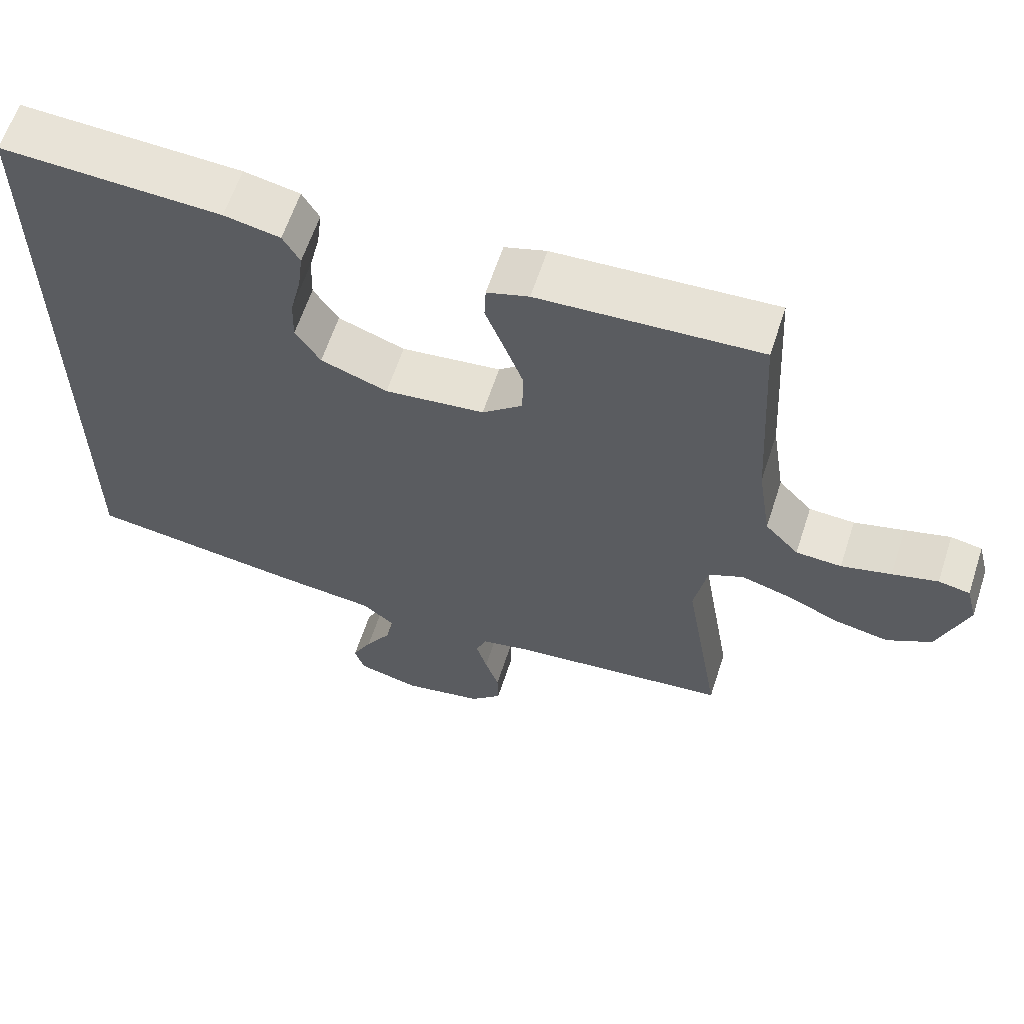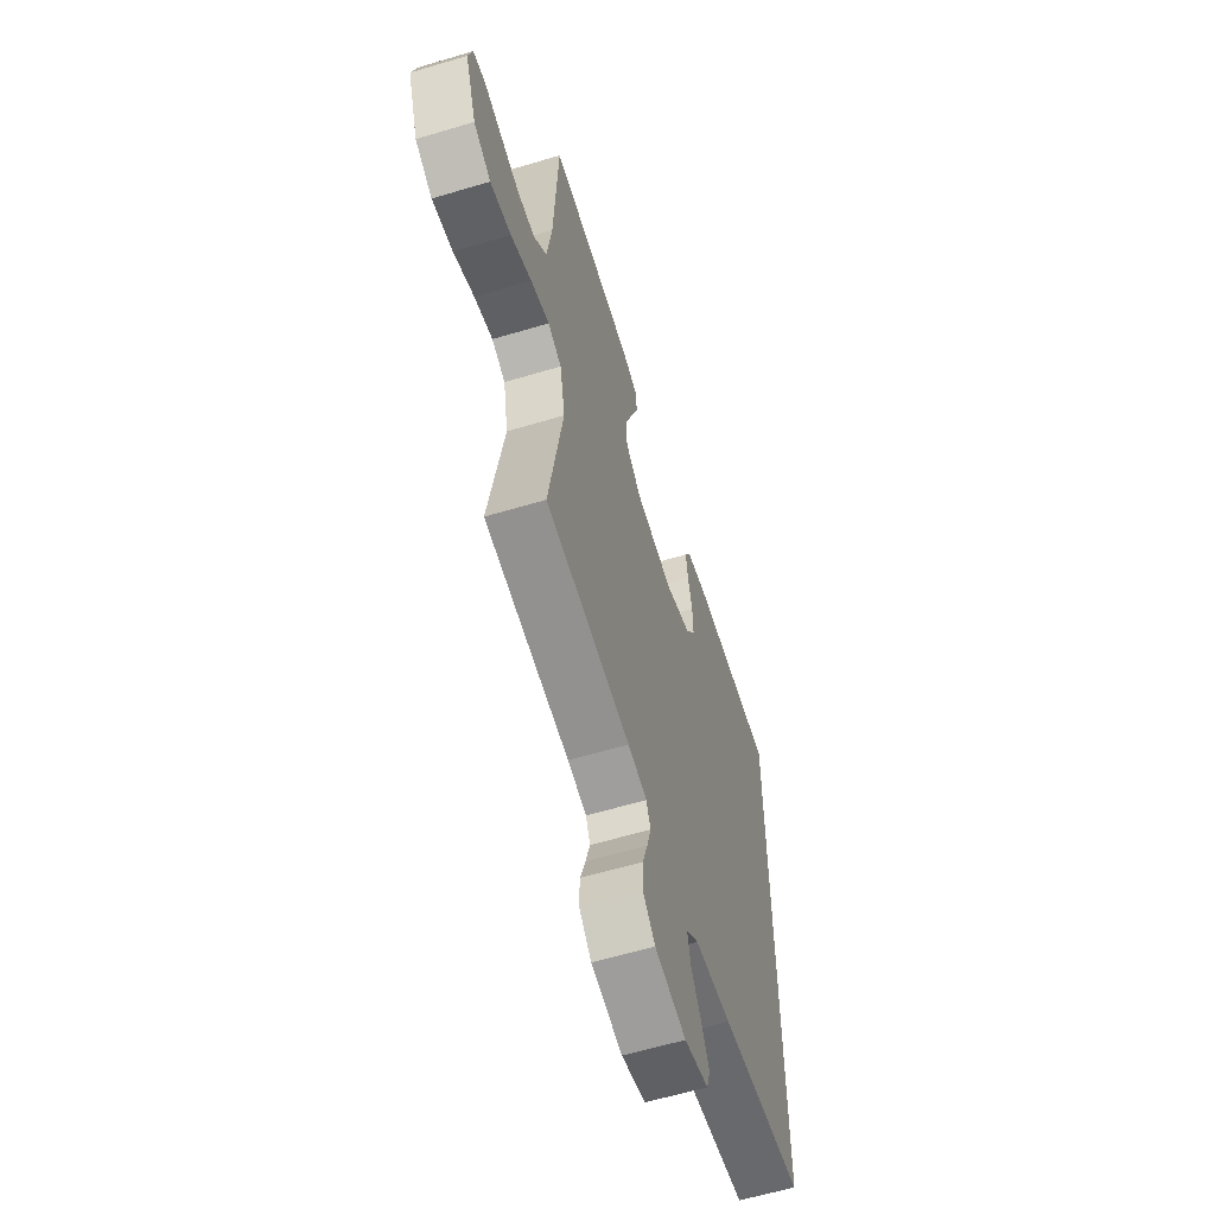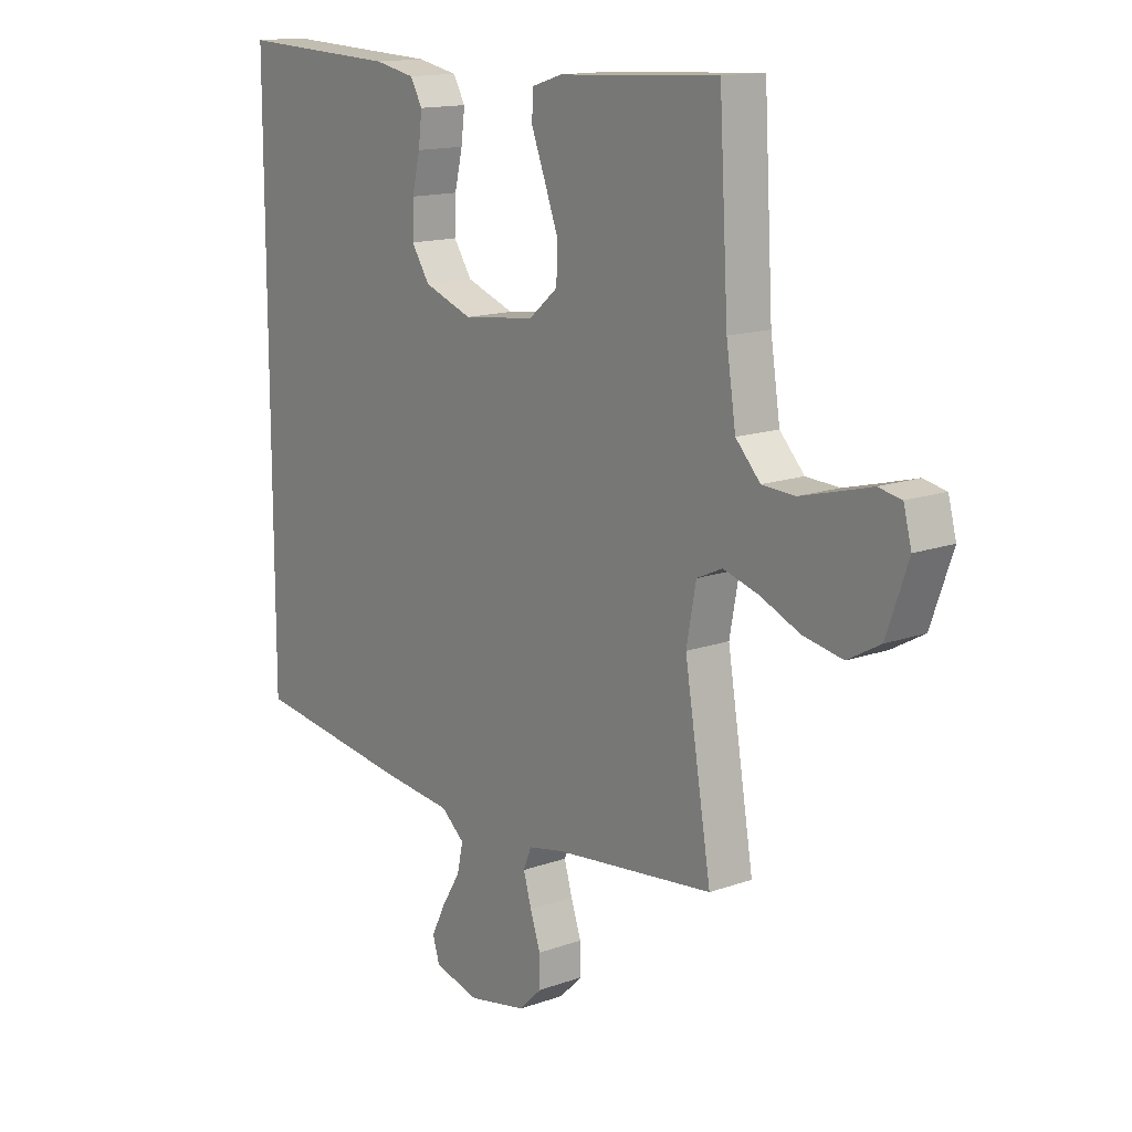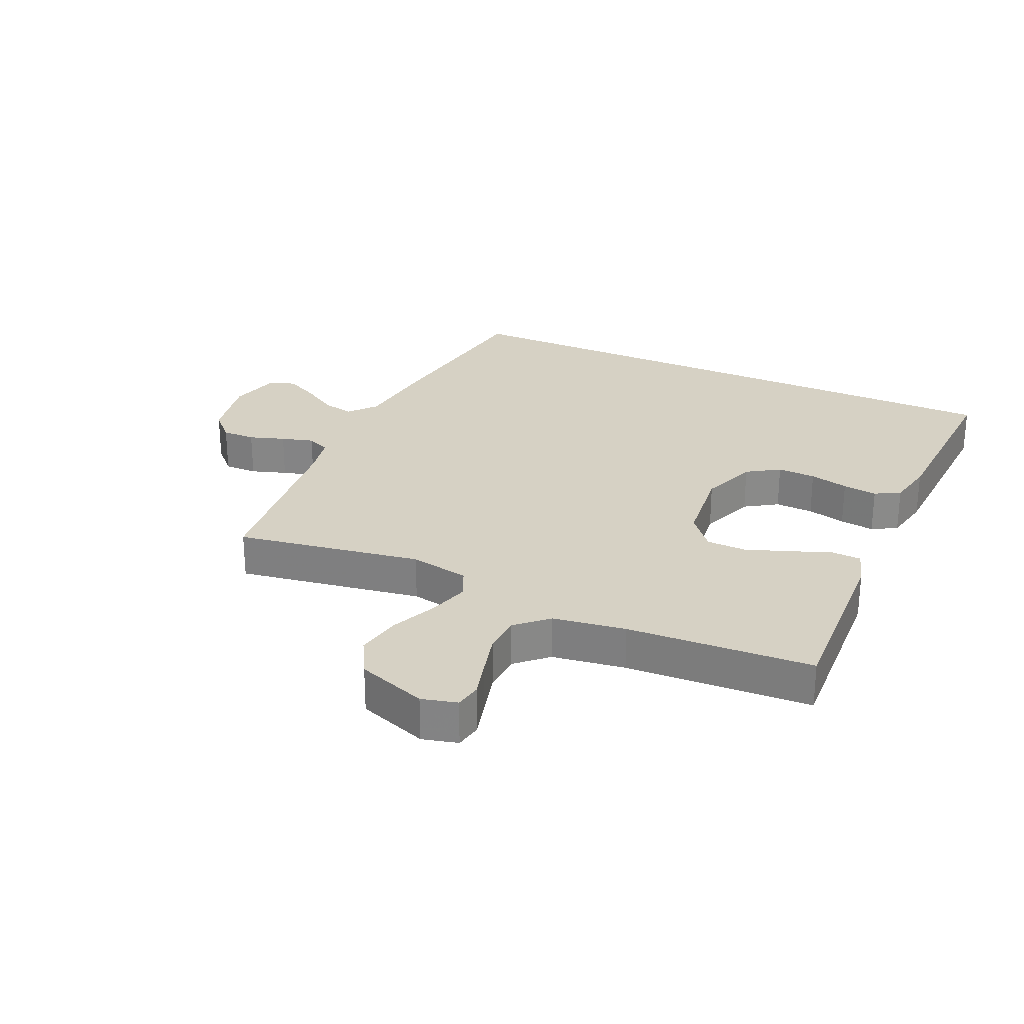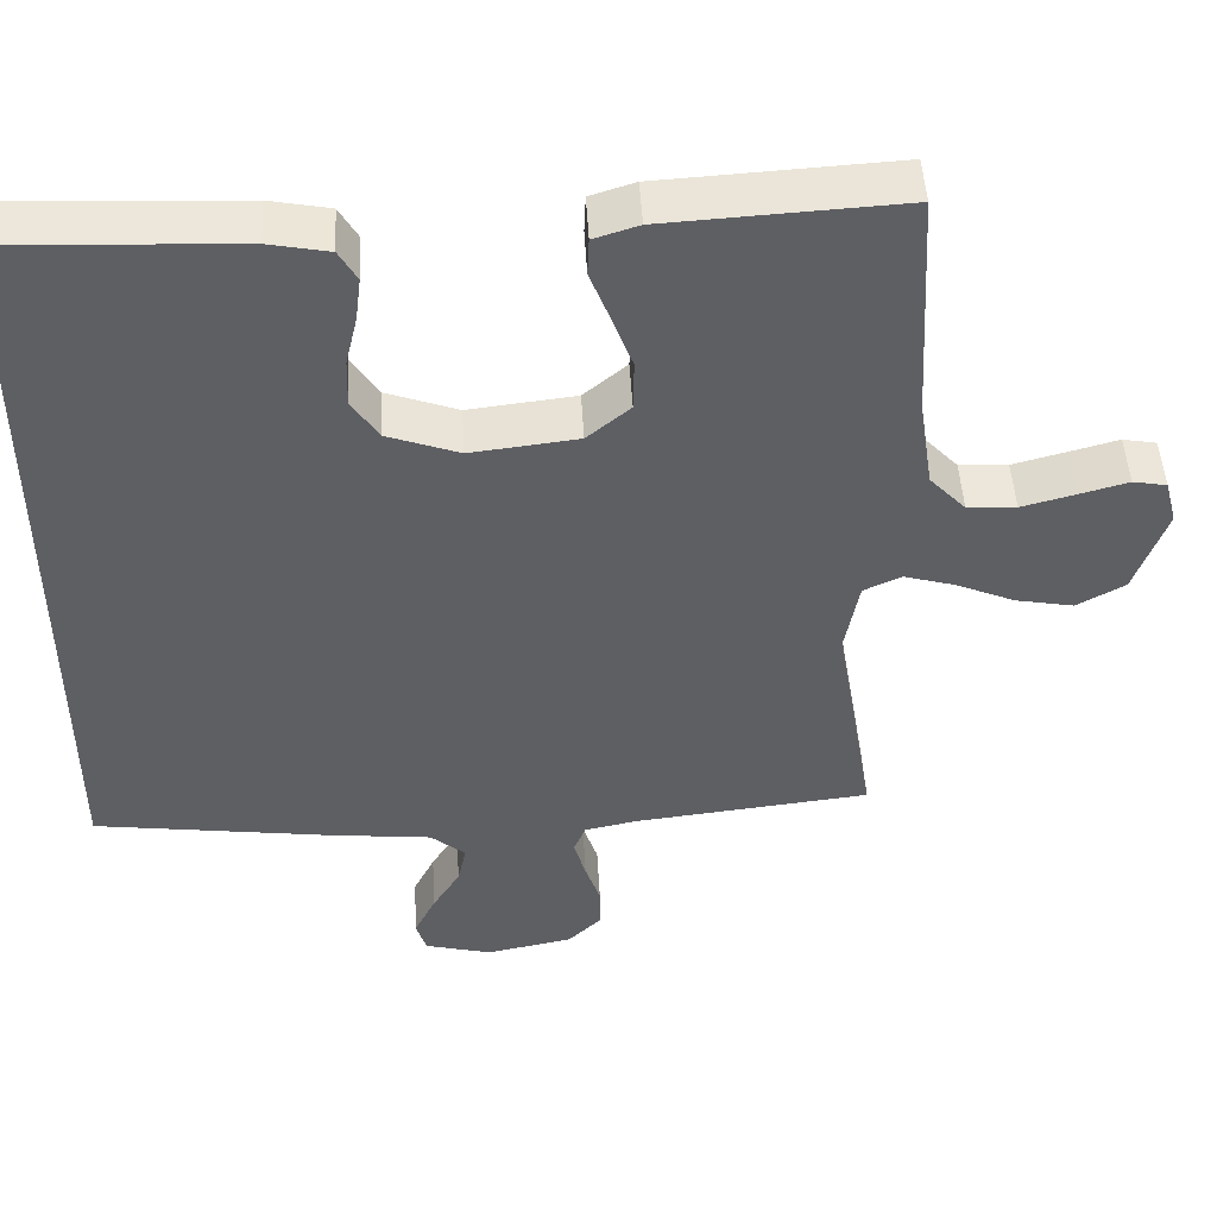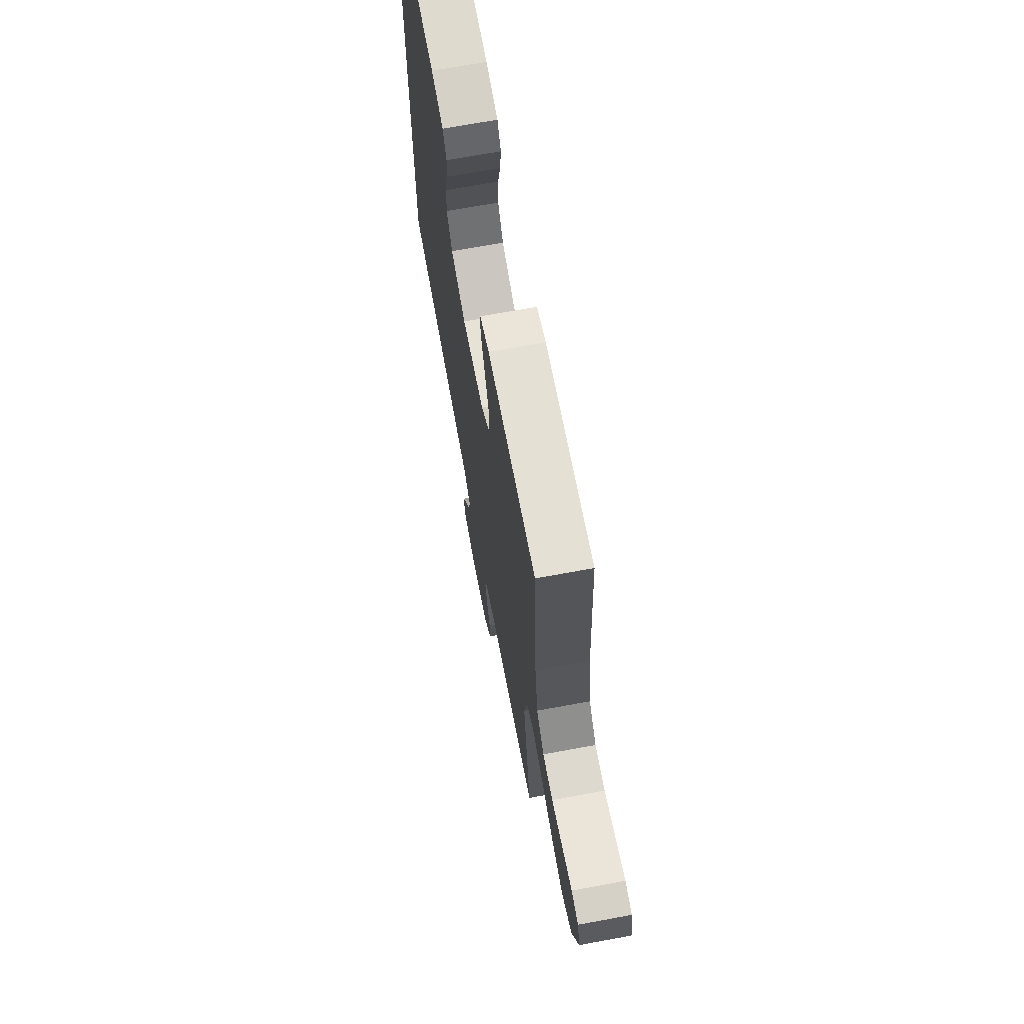
<metadata>
{"format":"obj","ext":"obj","renderer":"f3d","projection":"perspective","resolution":1024,"background":"white","views":[{"elev":62.0,"azim":-161.9,"up":"+Z"},{"elev":-60.1,"azim":-72.9,"up":"+Z"},{"elev":14.5,"azim":-127.9,"up":"+Z"},{"elev":27.0,"azim":-65.4,"up":"+Y"},{"elev":48.0,"azim":176.8,"up":"+Z"},{"elev":68.9,"azim":-100.5,"up":"+Z"}]}
</metadata>
<code>
v 0.5 0.07 -0.494
v 0.2 0.07 -0.535
v 0.069 0.07 -0.549
v 0.025 0.07 -0.586
v 0.036 0.07 -0.637
v 0.071 0.07 -0.694
v 0.098 0.07 -0.748
v 0.085 0.07 -0.79
v 0 0.07 -0.812
v -0.11 0.07 -0.79
v -0.153 0.07 -0.748
v -0.152 0.07 -0.694
v -0.133 0.07 -0.637
v -0.118 0.07 -0.585
v -0.133 0.07 -0.548
v -0.2 0.07 -0.534
v -0.5 0.07 -0.5
v -0.45 0.07 -0.2
v -0.468 0.07 -0.104
v -0.516 0.07 -0.082
v -0.582 0.07 -0.101
v -0.656 0.07 -0.133
v -0.73 0.07 -0.147
v -0.791 0.07 -0.113
v -0.831 0.07 0
v -0.816 0.07 0.057
v -0.773 0.07 0.065
v -0.711 0.07 0.048
v -0.643 0.07 0.03
v -0.581 0.07 0.033
v -0.535 0.07 0.082
v -0.517 0.07 0.2
v -0.5 0.07 0.5
v -0.2 0.07 0.483
v -0.143 0.07 0.465
v -0.141 0.07 0.417
v -0.166 0.07 0.352
v -0.192 0.07 0.282
v -0.191 0.07 0.217
v -0.136 0.07 0.171
v 0 0.07 0.155
v 0.091 0.07 0.188
v 0.125 0.07 0.24
v 0.123 0.07 0.302
v 0.108 0.07 0.365
v 0.101 0.07 0.421
v 0.124 0.07 0.461
v 0.2 0.07 0.476
v 0.5 0.07 0.489
v 0.5 0 -0.494
v 0.2 0 -0.535
v 0.069 0 -0.549
v 0.025 0 -0.586
v 0.036 0 -0.637
v 0.071 0 -0.694
v 0.098 0 -0.748
v 0.085 0 -0.79
v 0 0 -0.812
v -0.11 0 -0.79
v -0.153 0 -0.748
v -0.152 0 -0.694
v -0.133 0 -0.637
v -0.118 0 -0.585
v -0.133 0 -0.548
v -0.2 0 -0.534
v -0.5 0 -0.5
v -0.45 0 -0.2
v -0.468 0 -0.104
v -0.516 0 -0.082
v -0.582 0 -0.101
v -0.656 0 -0.133
v -0.73 0 -0.147
v -0.791 0 -0.113
v -0.831 0 0
v -0.816 0 0.057
v -0.773 0 0.065
v -0.711 0 0.048
v -0.643 0 0.03
v -0.581 0 0.033
v -0.535 0 0.082
v -0.517 0 0.2
v -0.5 0 0.5
v -0.2 0 0.483
v -0.143 0 0.465
v -0.141 0 0.417
v -0.166 0 0.352
v -0.192 0 0.282
v -0.191 0 0.217
v -0.136 0 0.171
v 0 0 0.155
v 0.091 0 0.188
v 0.125 0 0.24
v 0.123 0 0.302
v 0.108 0 0.365
v 0.101 0 0.421
v 0.124 0 0.461
v 0.2 0 0.476
v 0.5 0 0.489
f 48 49 1
f 47 48 1
f 46 47 1
f 45 46 1
f 44 45 1
f 43 44 1 2
f 42 43 2 3
f 41 42 3 4
f 40 41 4
f 39 40 4
f 35 36 37
f 34 35 37
f 33 34 37
f 32 33 37
f 31 32 37 38
f 30 31 38 39
f 26 27 28
f 25 26 28
f 24 25 28
f 23 24 28
f 22 23 28
f 21 22 28
f 20 21 28 29
f 19 20 29 30
f 16 17 18
f 15 16 18 19
f 11 12 13
f 10 11 13
f 9 10 13
f 8 9 13
f 7 8 13
f 6 7 13
f 5 6 13
f 5 13 14
f 39 4 5
f 30 39 5
f 19 30 5
f 5 14 15
f 5 15 19
f 50 98 97
f 50 97 96
f 50 96 95
f 50 95 94
f 50 94 93
f 51 50 93 92
f 52 51 92 91
f 53 52 91 90
f 53 90 89
f 53 89 88
f 86 85 84
f 86 84 83
f 86 83 82
f 86 82 81
f 87 86 81 80
f 88 87 80 79
f 77 76 75
f 77 75 74
f 77 74 73
f 77 73 72
f 77 72 71
f 77 71 70
f 78 77 70 69
f 79 78 69 68
f 67 66 65
f 68 67 65 64
f 62 61 60
f 62 60 59
f 62 59 58
f 62 58 57
f 62 57 56
f 62 56 55
f 62 55 54
f 63 62 54
f 54 53 88
f 54 88 79
f 54 79 68
f 64 63 54
f 68 64 54
f 1 50 51 2
f 2 51 52 3
f 3 52 53 4
f 4 53 54 5
f 5 54 55 6
f 6 55 56 7
f 7 56 57 8
f 8 57 58 9
f 9 58 59 10
f 10 59 60 11
f 11 60 61 12
f 12 61 62 13
f 13 62 63 14
f 14 63 64 15
f 15 64 65 16
f 16 65 66 17
f 17 66 67 18
f 18 67 68 19
f 19 68 69 20
f 20 69 70 21
f 21 70 71 22
f 22 71 72 23
f 23 72 73 24
f 24 73 74 25
f 25 74 75 26
f 26 75 76 27
f 27 76 77 28
f 28 77 78 29
f 29 78 79 30
f 30 79 80 31
f 31 80 81 32
f 32 81 82 33
f 33 82 83 34
f 34 83 84 35
f 35 84 85 36
f 36 85 86 37
f 37 86 87 38
f 38 87 88 39
f 39 88 89 40
f 40 89 90 41
f 41 90 91 42
f 42 91 92 43
f 43 92 93 44
f 44 93 94 45
f 45 94 95 46
f 46 95 96 47
f 47 96 97 48
f 48 97 98 49
f 49 98 50 1

</code>
